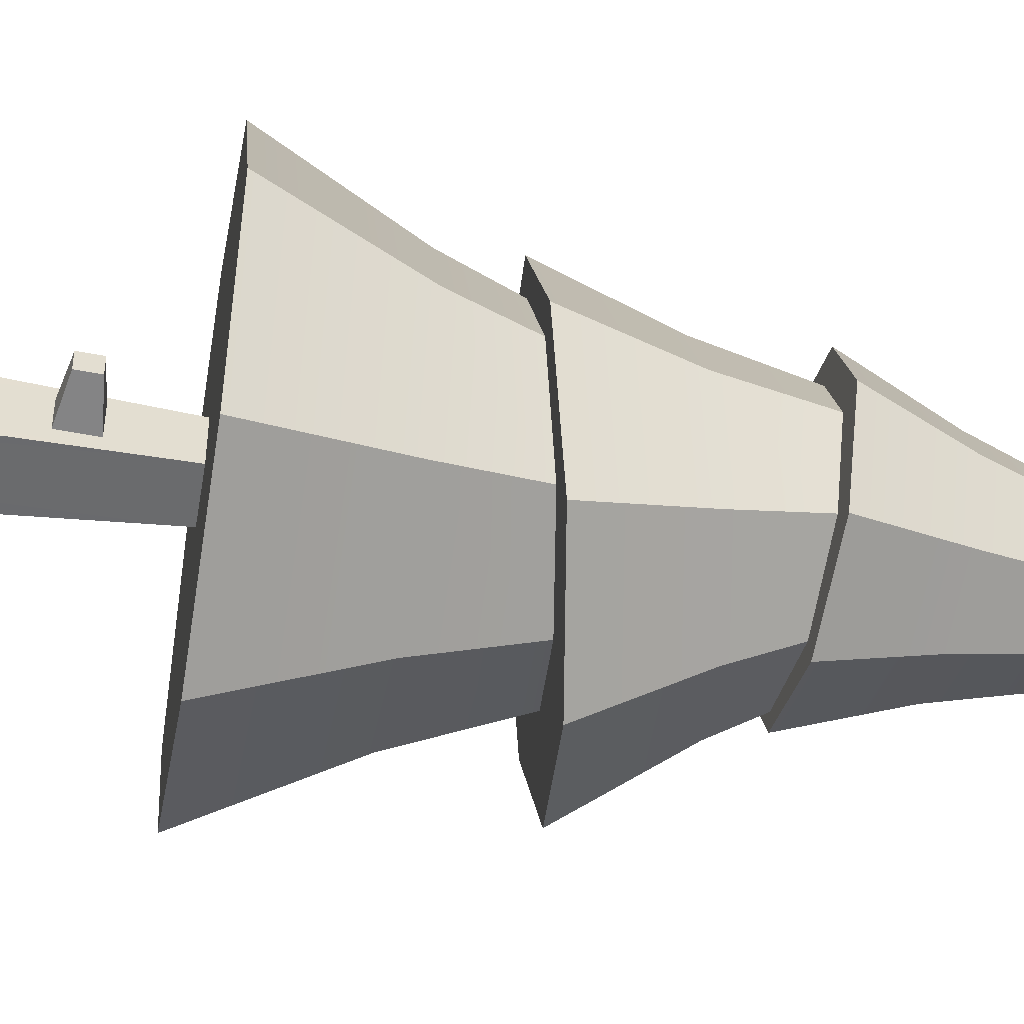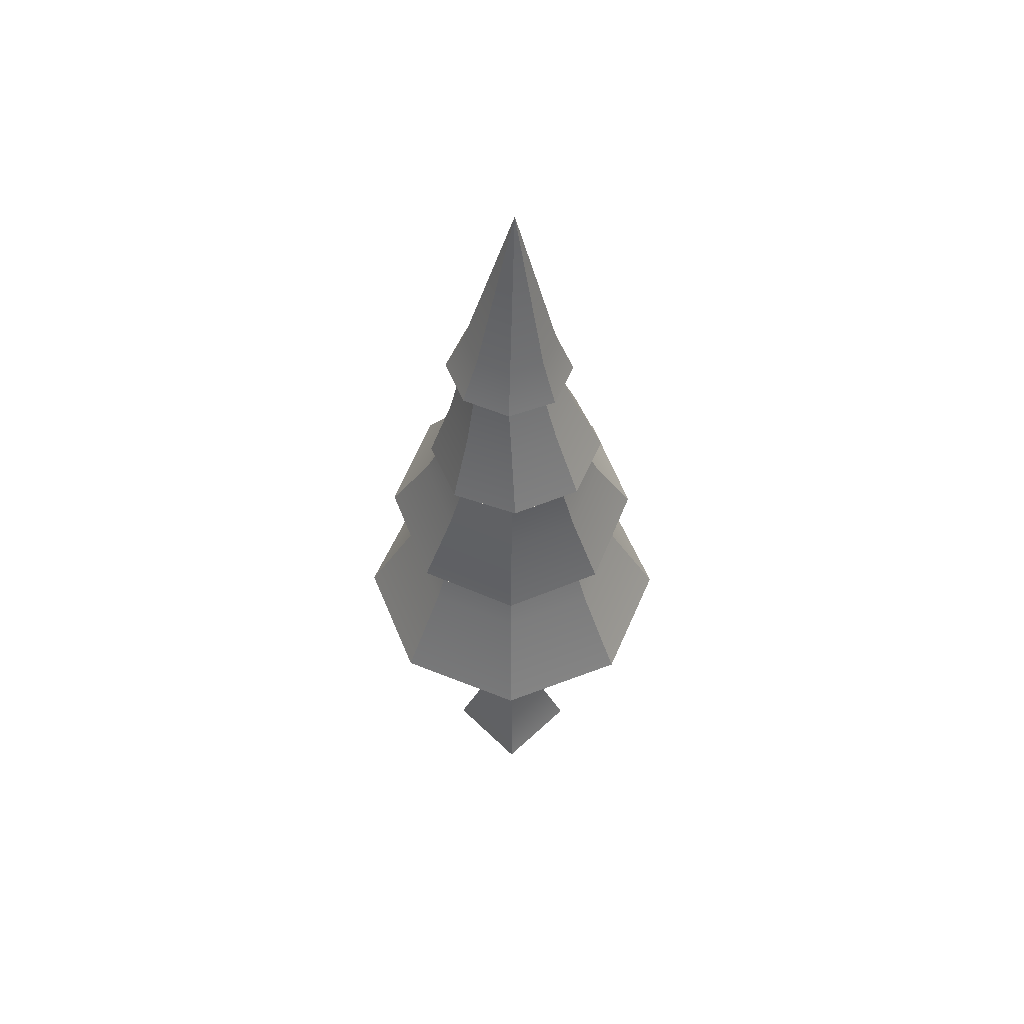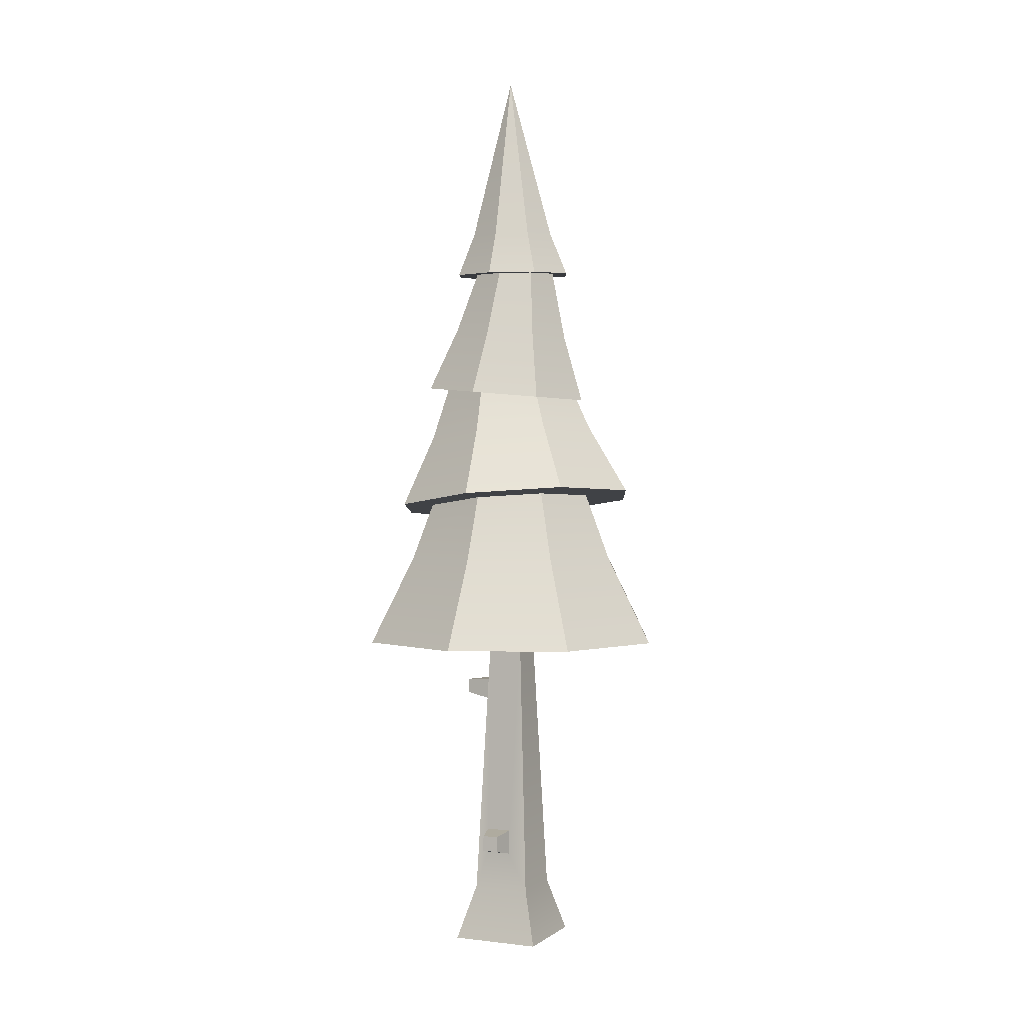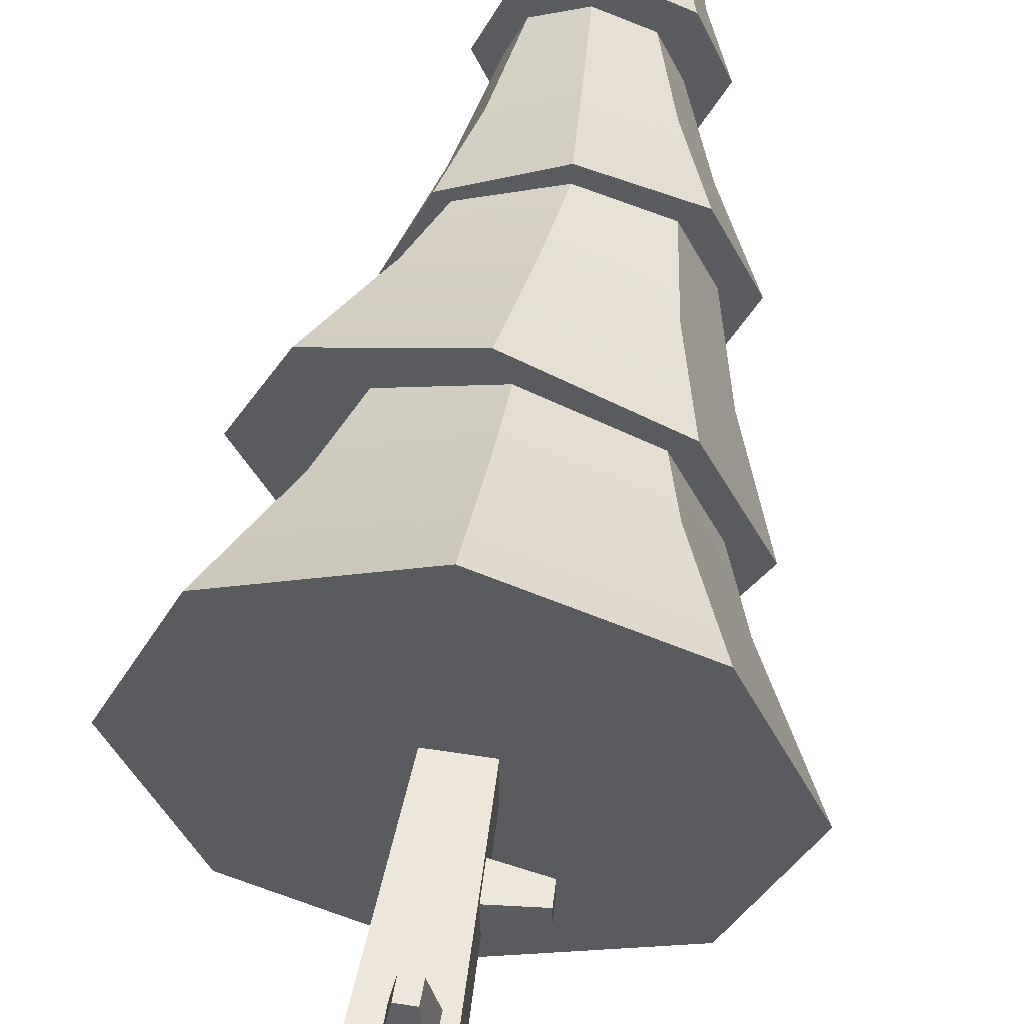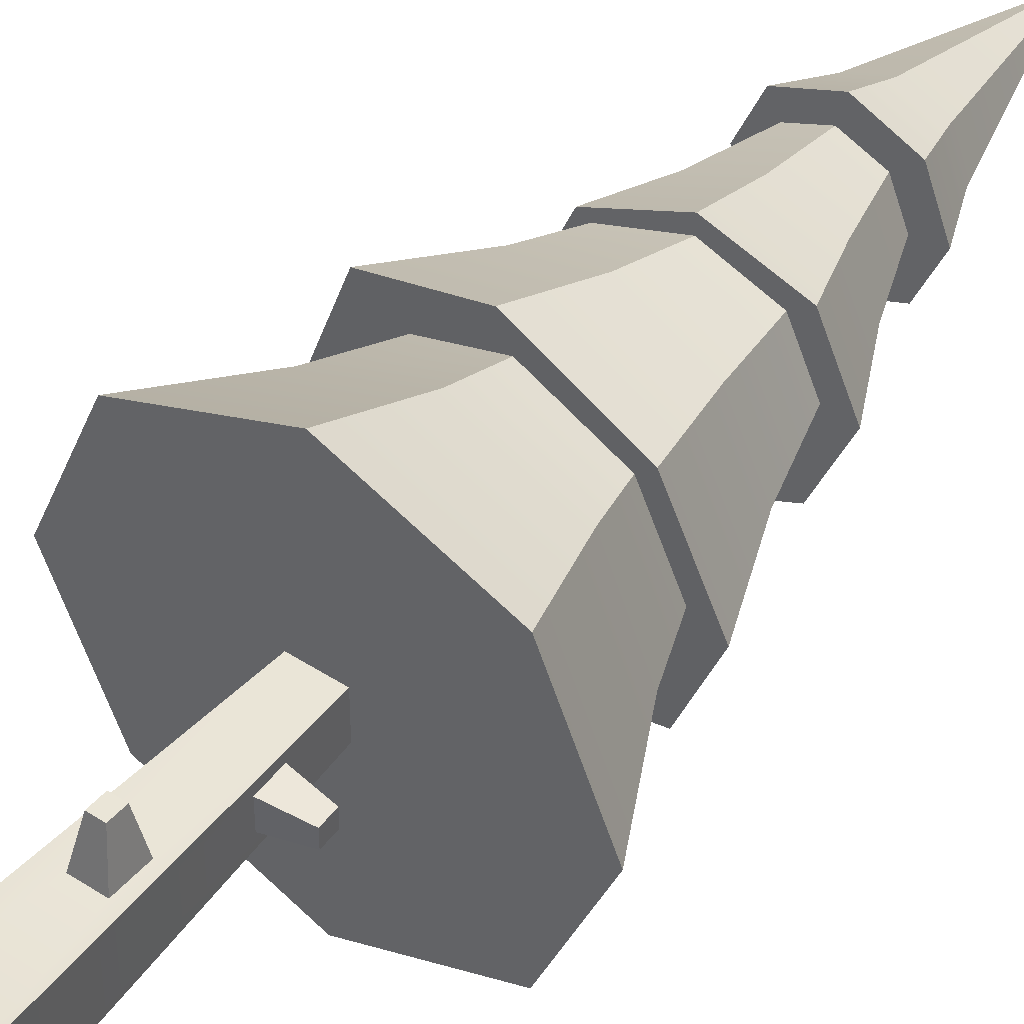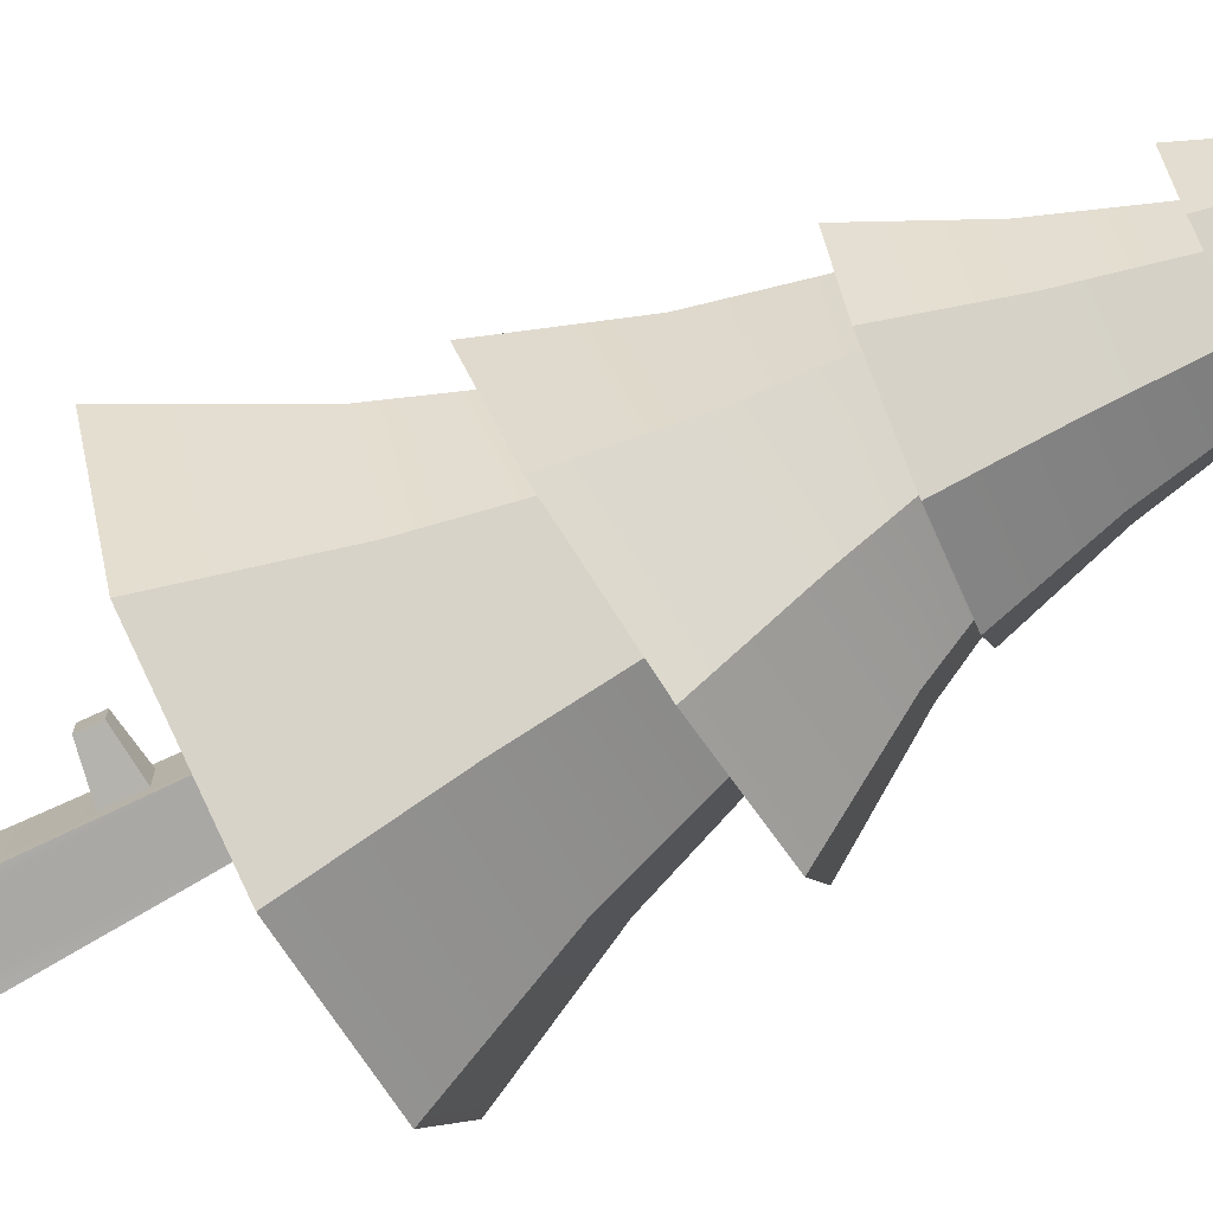
<metadata>
{"format":"obj","ext":"obj","renderer":"f3d","projection":"perspective","resolution":1024,"background":"white","views":[{"elev":-53.4,"azim":80.9,"up":"+Z"},{"elev":56.0,"azim":45.5,"up":"+Y"},{"elev":1.7,"azim":-155.8,"up":"+Y"},{"elev":55.3,"azim":9.4,"up":"+Z"},{"elev":45.5,"azim":36.8,"up":"+Z"},{"elev":-73.6,"azim":117.6,"up":"+Z"}]}
</metadata>
<code>
o treeHighCrooked
v 1.268 7.127 0.2021
v 1.283 6.77 -0.155
v 1.268 7.127 -0.155
v 1.283 6.77 0.2021
v 0.4957 7.203 -0.2644
v 0.4957 7.203 0.3116
v -0.7505 1.412 -0.7505
v 1.155 0 -1.155
v -1.155 0 -1.155
v 0.7505 1.412 -0.7505
v -1.155 -0 1.155
v -0.7505 1.412 0.7505
v 0.7505 1.412 0.7505
v 1.155 -0 1.155
v 0.521 6.627 0.3116
v 0.521 6.627 -0.2644
v 0.3824 4.465 0.6161
v 0.4446 8.364 0.4446
v 0.3824 5.169 0.5852
v -0.1936 5.169 0.5852
v -0.1936 4.465 0.6161
v -0.4446 8.364 0.4446
v 0.4446 8.364 -0.4446
v -0.4446 8.364 -0.4446
v -0.2165 2.398 -0.7071
v -0.2165 3.037 -0.679
v 0.4235 3.037 -0.679
v 0.4235 2.398 -0.7071
v 0.2384 5.032 1.488
v -0.0496 4.681 1.504
v 0.2384 4.681 1.504
v -0.0496 5.032 1.488
v -0.09814 2.943 -1.244
v 0.3051 2.541 -1.261
v -0.09814 2.541 -1.261
v 0.3051 2.943 -1.244
v 2.299 13.74 -0.0335
v 2.092 11.71 2.1
v 3.045 11.82 -0.2144
v 1.622 13.66 1.61
v 1.138 16.95 1.134
v -0.1371 18.55 1.105
v 0.008215 16.85 1.604
v 0.6642 18.54 0.7975
v -1.139 19.62 0.05066
v 0 23.78 -0.08735
v -0.8052 19.59 -0.754
v 1.015 18.51 1e-06
v 1.606 16.99 1e-06
v -2.1 15 1e-06
v -1.122 16.76 -1.134
v -1.441 15.06 -1.597
v -1.59 16.72 1e-06
v 1.138 16.95 -1.134
v 2.401 15.38 1e-06
v 1.742 15.33 -1.597
v -2.054 10.65 -2.054
v 0 8.364 -4.092
v -2.893 8.364 -2.893
v 0 10.65 -2.905
v 0 19.58 -1.087
v 1.622 13.97 -1.663
v 2.092 12.15 -2.509
v -4.092 8.364 0
v -2.054 10.65 2.054
v -2.905 10.65 0
v -2.893 8.364 2.893
v -1.122 16.76 1.134
v -1.441 15.06 1.597
v 2.054 10.65 2.054
v 0 8.364 4.092
v 2.893 8.364 2.893
v 0 10.65 2.905
v -1.226 18.51 1e-06
v -0.9089 18.54 0.7699
v 1.134 18.48 -1.046
v 0 18.46 -1.515
v 0.8052 19.59 -0.754
v -0.2091 11.87 3.078
v -0.01141 13.77 2.304
v 0 18.57 1.69
v -0.8052 19.65 0.8554
v -1.134 18.55 1.221
v 0 19.66 1.189
v 1.742 15.33 1.597
v 0.1506 15.19 2.259
v 1.134 18.55 1.221
v 1.604 18.51 0.08736
v -1.604 18.51 0.08736
v 0.6801 18.48 -0.8088
v -0.1308 18.47 -1.127
v -1.134 18.48 -1.046
v -0.915 18.49 -0.7804
v 4.092 8.364 0
v 2.905 10.65 0
v 0.8052 19.65 0.8554
v 1.139 19.62 0.05066
v 1.87 15.34 0.1179
v 1.365 15.3 1.333
v 0.1382 15.19 1.9
v -1.236 15.07 1.447
v -1.918 15.01 0.08716
v 1.402 15.3 -1.168
v 0.1506 15.19 -2.259
v 0.09971 15.19 -1.831
v -1.342 15.06 -1.34
v -3.464 12.53 -0.1479
v -1.645 14.32 -1.629
v -2.51 12.64 -2.462
v -2.322 14.24 0.01374
v 0.008215 16.85 -1.604
v 2.893 8.364 -2.893
v 2.054 10.65 -2.054
v -0.01141 14.21 -2.324
v -0.2091 12.48 -3.44
v -1.561 12.45 -1.561
v -2.236 12.38 1e-06
v 1.745 11.78 1.745
v 0 11.91 2.419
v -1.641 12.16 1.641
v -2.51 12.21 2.147
v -1.645 14.01 1.643
v 1.655 12.11 -1.655
v 2.433 11.87 1e-06
v 0 12.35 -2.248
f 1 2 3
f 2 1 4
f 5 1 3
f 1 5 6
f 7 8 9
f 8 7 10
f 11 7 9
f 7 11 12
f 13 11 14
f 11 13 12
f 10 14 8
f 14 10 13
f 11 8 14
f 8 11 9
f 4 6 15
f 6 4 1
f 5 2 16
f 2 5 3
f 15 2 4
f 2 15 16
f 13 17 12
f 17 13 18
f 17 18 19
f 19 18 20
f 21 12 17
f 12 21 22
f 22 21 20
f 22 20 18
f 18 5 23
f 5 18 6
f 6 18 15
f 16 23 5
f 16 10 23
f 10 16 13
f 13 16 15
f 13 15 18
f 12 24 7
f 24 12 22
f 7 25 10
f 25 7 24
f 25 24 26
f 26 24 27
f 28 10 25
f 10 28 23
f 23 28 27
f 23 27 24
f 29 30 31
f 30 29 32
f 20 29 19
f 29 20 32
f 21 32 20
f 32 21 30
f 29 17 19
f 17 29 31
f 31 21 17
f 21 31 30
f 33 34 35
f 34 33 36
f 36 28 34
f 28 36 27
f 25 33 35
f 33 25 26
f 36 26 27
f 26 36 33
f 25 34 28
f 34 25 35
f 37 38 39
f 38 37 40
f 41 42 43
f 42 41 44
f 45 46 47
f 48 41 49
f 41 48 44
f 50 51 52
f 51 50 53
f 54 55 56
f 55 54 49
f 57 58 59
f 58 57 60
f 46 61 47
f 62 39 63
f 39 62 37
f 64 65 66
f 65 64 67
f 50 68 53
f 68 50 69
f 70 71 72
f 71 70 73
f 68 74 53
f 74 68 75
f 61 76 77
f 76 61 78
f 40 79 38
f 79 40 80
f 81 82 83
f 82 81 84
f 85 43 86
f 43 85 41
f 87 76 88
f 76 87 48
f 48 87 44
f 44 87 81
f 44 81 42
f 42 81 83
f 42 83 75
f 75 83 74
f 74 83 89
f 90 76 48
f 76 90 77
f 77 90 91
f 77 91 92
f 92 74 89
f 92 91 93
f 92 93 74
f 89 47 92
f 47 89 45
f 70 94 95
f 94 70 72
f 96 97 46
f 43 75 68
f 75 43 42
f 85 98 55
f 98 85 99
f 99 85 86
f 99 86 100
f 100 86 69
f 100 69 101
f 101 69 102
f 102 69 50
f 98 56 55
f 56 98 103
f 56 103 104
f 104 103 105
f 104 105 52
f 52 102 50
f 52 105 106
f 52 106 102
f 107 108 109
f 108 107 110
f 64 57 59
f 57 64 66
f 96 88 97
f 88 96 87
f 82 46 45
f 46 78 61
f 53 93 51
f 93 53 74
f 97 78 46
f 86 68 69
f 68 86 43
f 46 84 96
f 91 54 111
f 54 91 90
f 60 112 58
f 112 60 113
f 46 82 84
f 89 82 45
f 82 89 83
f 92 61 77
f 61 92 47
f 114 103 62
f 103 114 105
f 96 81 87
f 81 96 84
f 109 114 115
f 114 109 108
f 78 88 76
f 88 78 97
f 51 104 52
f 104 51 111
f 73 67 71
f 67 73 65
f 103 37 62
f 37 103 98
f 111 56 104
f 56 111 54
f 113 94 112
f 94 113 95
f 66 116 57
f 116 66 117
f 118 73 70
f 73 118 119
f 119 65 73
f 65 119 120
f 108 105 114
f 105 108 106
f 121 110 107
f 110 121 122
f 123 95 113
f 95 123 124
f 90 49 54
f 49 90 48
f 38 124 39
f 124 38 118
f 118 38 79
f 118 79 119
f 119 79 120
f 120 79 121
f 120 121 117
f 124 63 39
f 63 124 123
f 63 123 115
f 115 123 125
f 115 125 116
f 115 116 109
f 109 116 117
f 109 117 121
f 109 121 107
f 41 55 49
f 55 41 85
f 80 121 79
f 121 80 122
f 93 111 51
f 111 93 91
f 125 113 60
f 113 125 123
f 100 122 80
f 122 100 101
f 98 40 37
f 40 98 99
f 99 80 40
f 80 99 100
f 124 70 95
f 70 124 118
f 122 102 110
f 102 122 101
f 115 62 63
f 62 115 114
f 116 60 57
f 60 116 125
f 110 106 108
f 106 110 102
f 65 117 66
f 117 65 120
f 72 112 94
f 112 72 71
f 112 71 18
f 18 71 22
f 22 71 67
f 22 67 24
f 23 112 18
f 112 23 58
f 58 23 24
f 58 24 59
f 59 24 67
f 59 67 64

</code>
